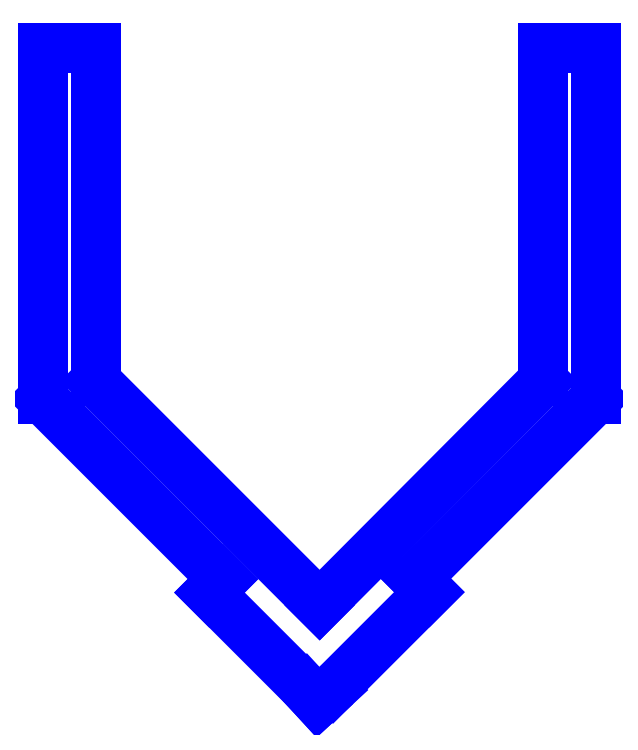
<metadata>
{"format":"dxf","ext":"dxf","renderer":"ezdxf+matplotlib","layout":"modelspace","background":"white","min_lineweight":24,"dpi":150}
</metadata>
<code>
0
SECTION
2
ENTITIES
0
LINE
8
PERIMETER
10
-12.88
20
-0.3541
30
0
11
-12.88
21
18.85
31
0
0
LINE
8
PERIMETER
10
-12.88
20
18.85
30
0
11
-15.93
21
18.85
31
0
0
LINE
8
PERIMETER
10
-15.93
20
18.85
30
0
11
-15.93
21
-1.375
31
0
0
LINE
8
PERIMETER
10
-15.93
20
-1.375
30
0
11
-5.546
21
-11.76
31
0
0
LINE
8
PERIMETER
10
-5.546
20
-11.76
30
0
11
-6.324
21
-12.54
31
0
0
LINE
8
PERIMETER
10
-6.324
20
-12.54
30
0
11
-0.7959
21
-18.07
31
0
0
LINE
8
PERIMETER
10
-0.7959
20
-18.07
30
0
11
-0.0671
21
-18.86
31
0
0
LINE
8
PERIMETER
10
-0.0671
20
-18.86
30
0
11
0.7951
21
-18.07
31
0
0
LINE
8
PERIMETER
10
0.7951
20
-18.07
30
0
11
6.349
21
-12.52
31
0
0
LINE
8
PERIMETER
10
6.349
20
-12.52
30
0
11
5.571
21
-11.74
31
0
0
LINE
8
PERIMETER
10
5.571
20
-11.74
30
0
11
15.93
21
-1.375
31
0
0
LINE
8
PERIMETER
10
15.93
20
-1.375
30
0
11
15.93
21
18.85
31
0
0
LINE
8
PERIMETER
10
15.93
20
18.85
30
0
11
12.88
21
18.85
31
0
0
LINE
8
PERIMETER
10
12.88
20
18.85
30
0
11
12.88
21
-0.3542
31
0
0
LINE
8
PERIMETER
10
12.88
20
-0.3542
30
0
11
0.02509
21
-13.26
31
0
0
LINE
8
PERIMETER
10
0.02509
20
-13.26
30
0
11
-12.88
21
-0.3541
31
0
0
ENDSEC
0
EOF

</code>
